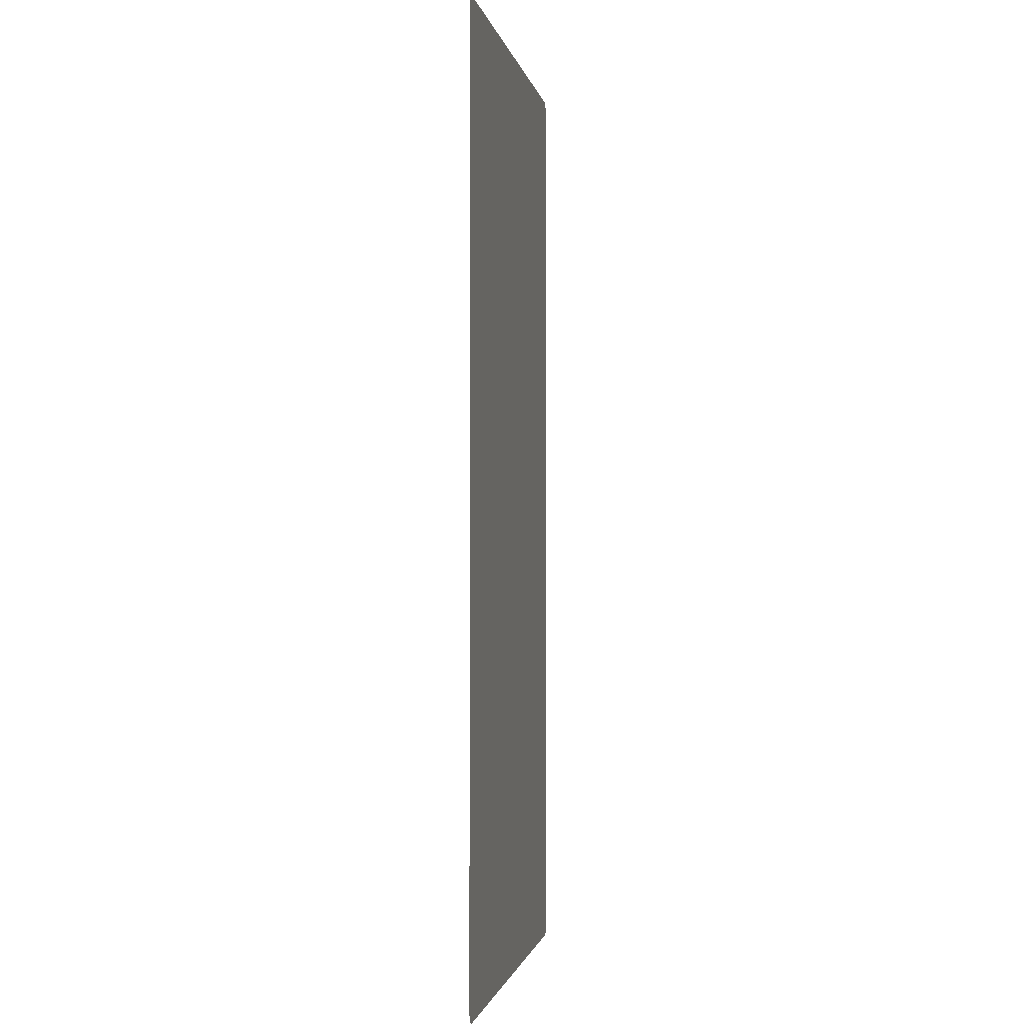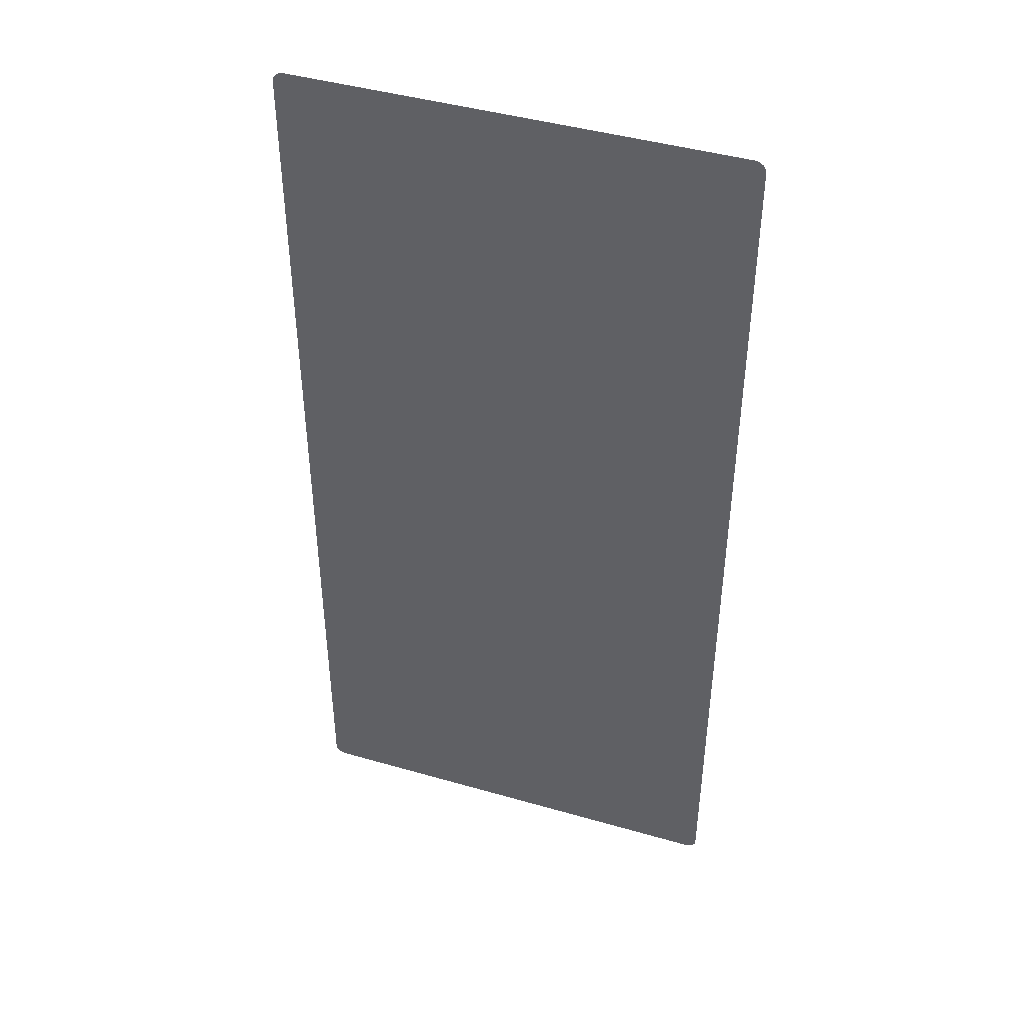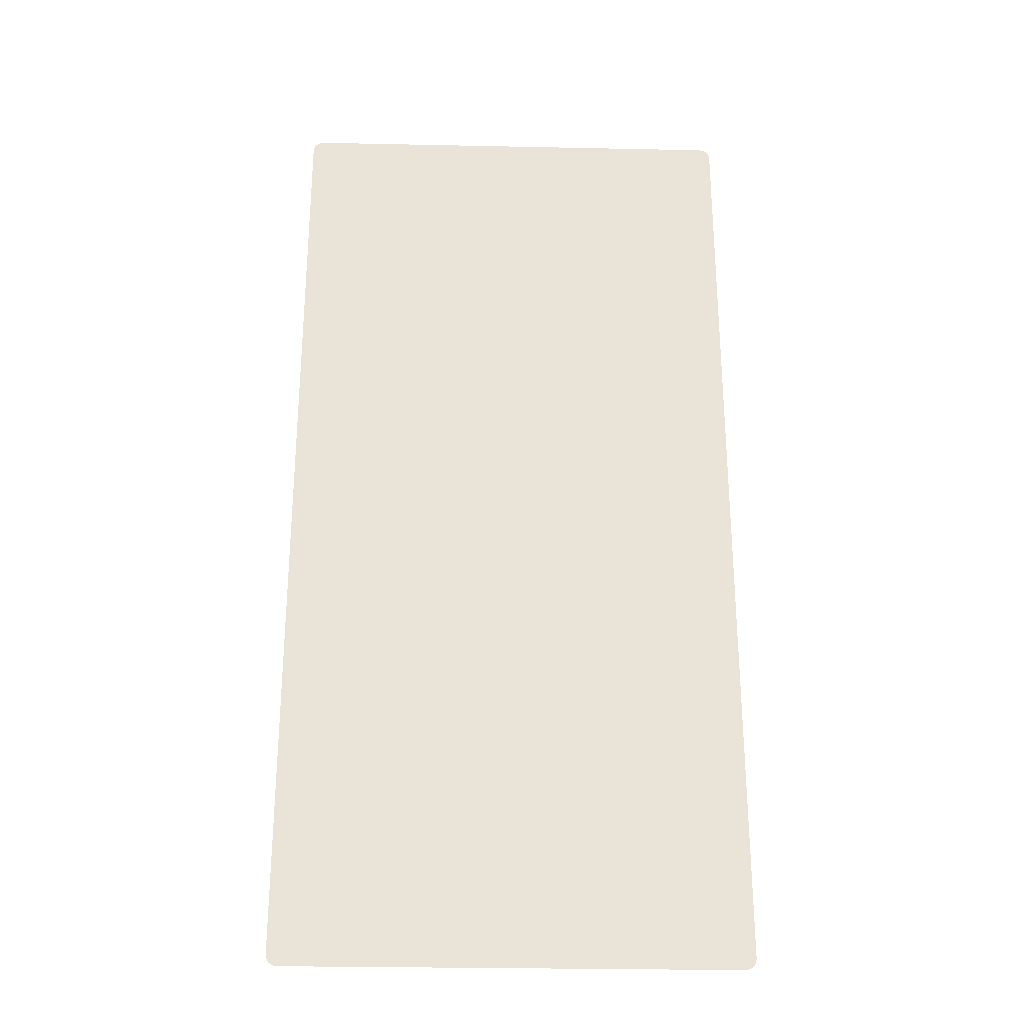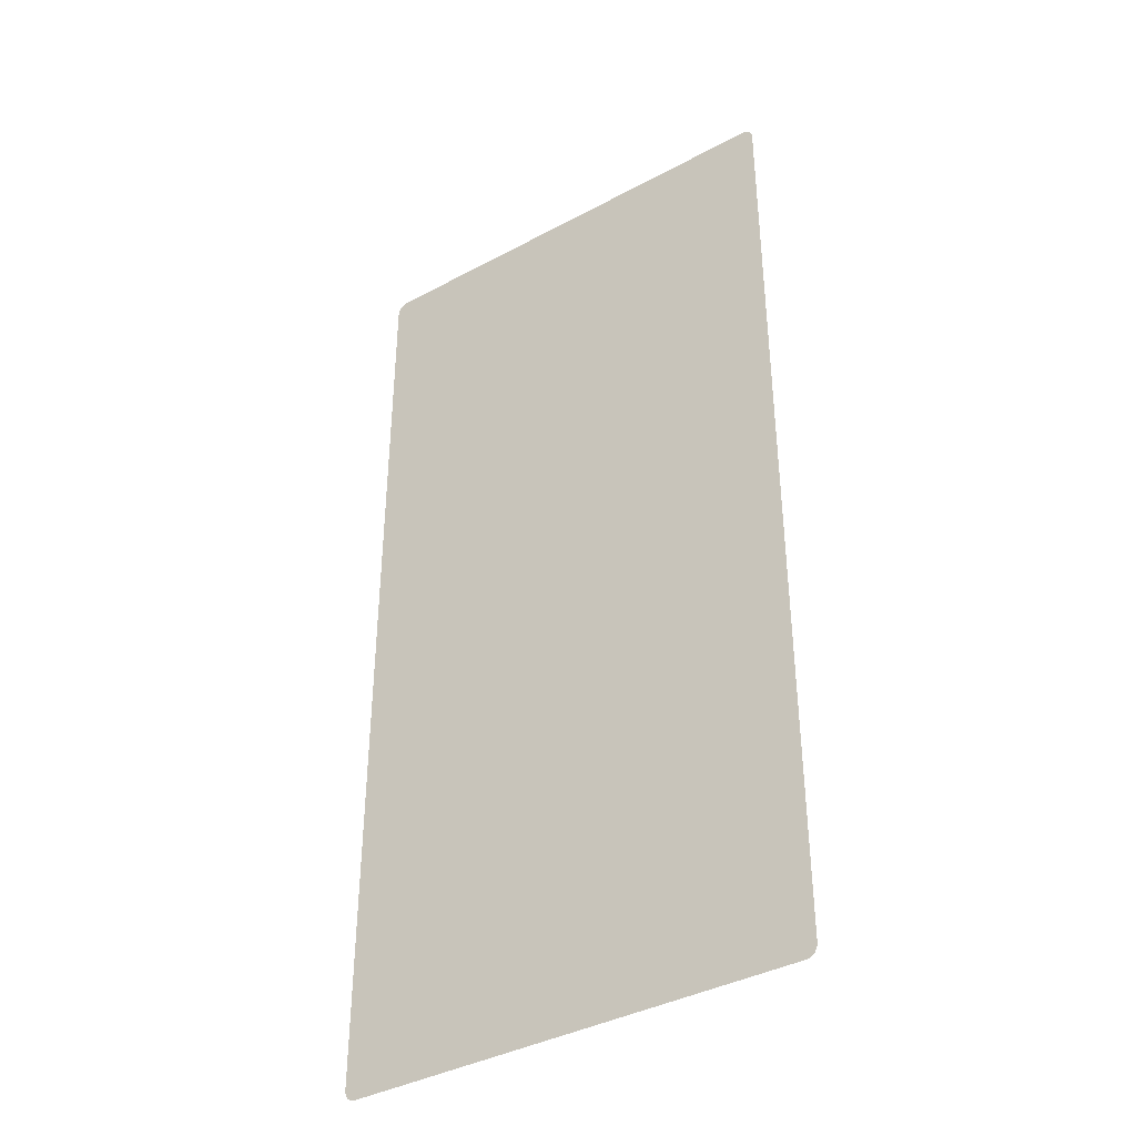
<metadata>
{"format":"obj","ext":"obj","renderer":"f3d","projection":"perspective","resolution":1024,"background":"white","views":[{"elev":-1.4,"azim":-80.1,"up":"+Z"},{"elev":43.8,"azim":18.7,"up":"+Z"},{"elev":-28.2,"azim":178.2,"up":"+Z"},{"elev":-38.9,"azim":-146.0,"up":"+Z"}]}
</metadata>
<code>
g default
v 151.5 35 -490
v 149.5 35 -492
v 149.5 35 -490
v 150.3 35 -491.8
v 151.3 35 -490.8
v 150.9 35 -491.4
v 151.5 35 -317.5
v 149.5 35 -315.5
v 149.5 35 -317.5
v 150.3 35 -315.7
v 151.3 35 -316.7
v 150.9 35 -316.1
v 67.5 35 -490
v 69.5 35 -492
v 69.5 35 -490
v 68.73 35 -491.8
v 67.65 35 -490.8
v 68.09 35 -491.4
v 67.5 35 -317.5
v 69.5 35 -315.5
v 69.5 35 -317.5
v 68.73 35 -315.7
v 67.65 35 -316.7
v 68.09 35 -316.1
g bathtub01_water
f 3 4 2
f 1 5 3
f 6 4 3
f 3 5 6
f 8 10 9
f 9 11 7
f 9 10 12
f 12 11 9
f 14 16 15
f 15 17 13
f 15 16 18
f 18 17 15
f 21 22 20
f 19 23 21
f 24 22 21
f 21 23 24
f 14 15 3 2
f 21 20 8 9
f 9 7 1 3
f 19 21 15 13
f 21 9 3 15

</code>
